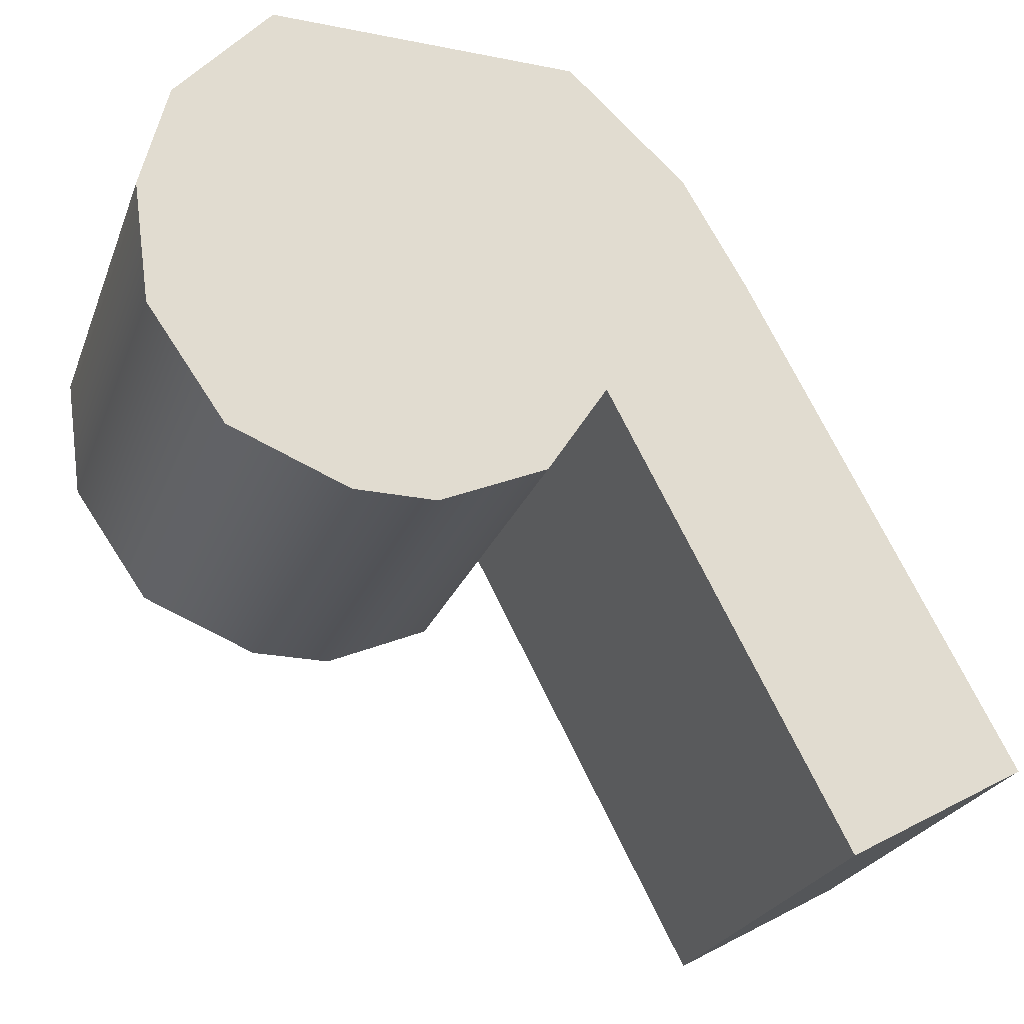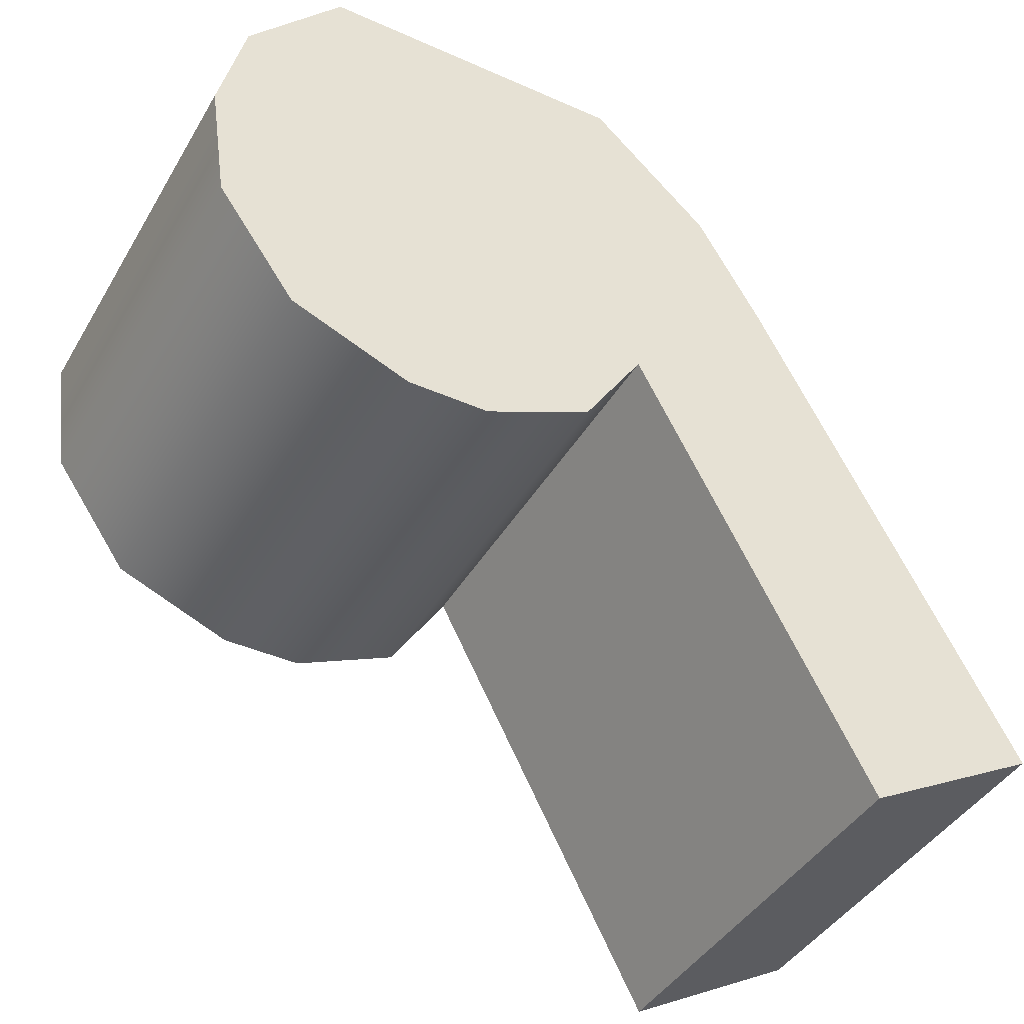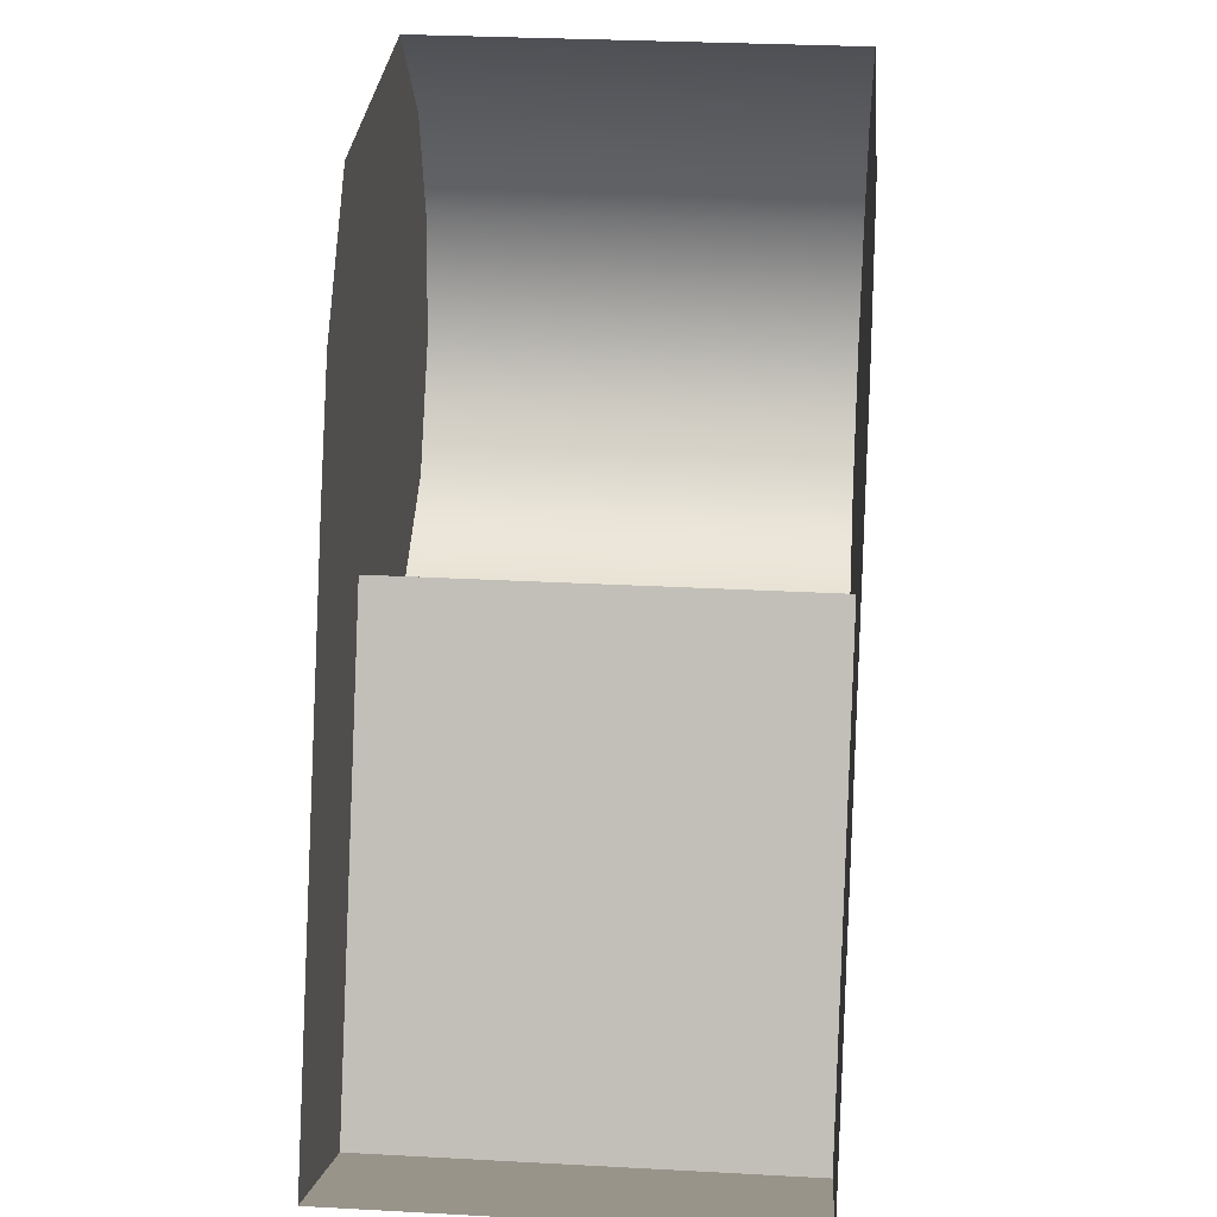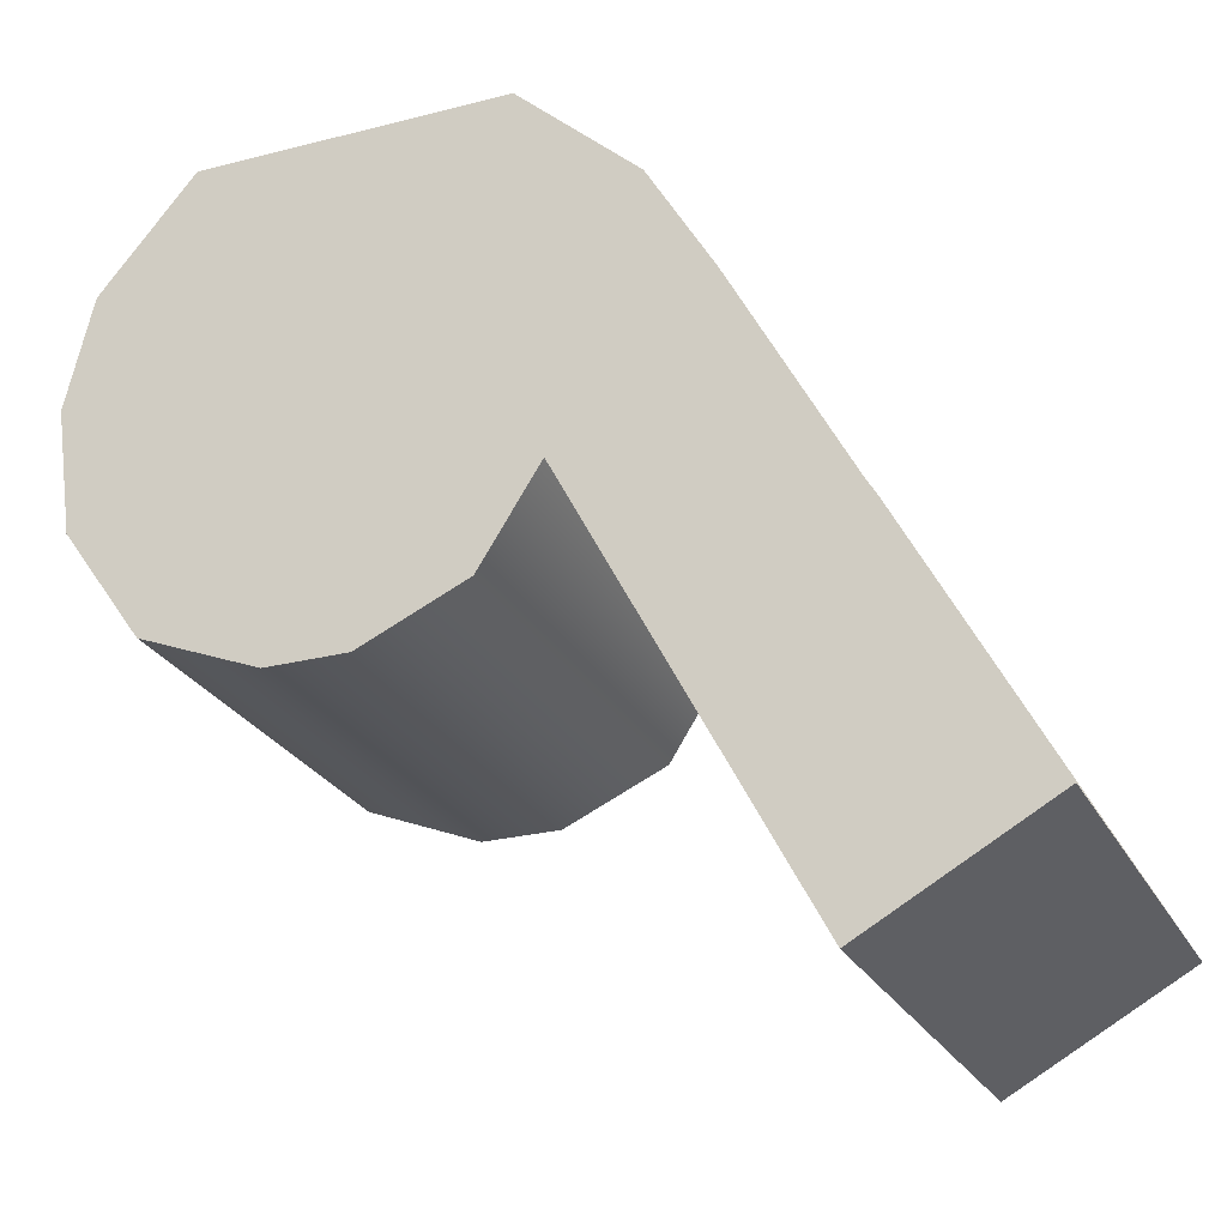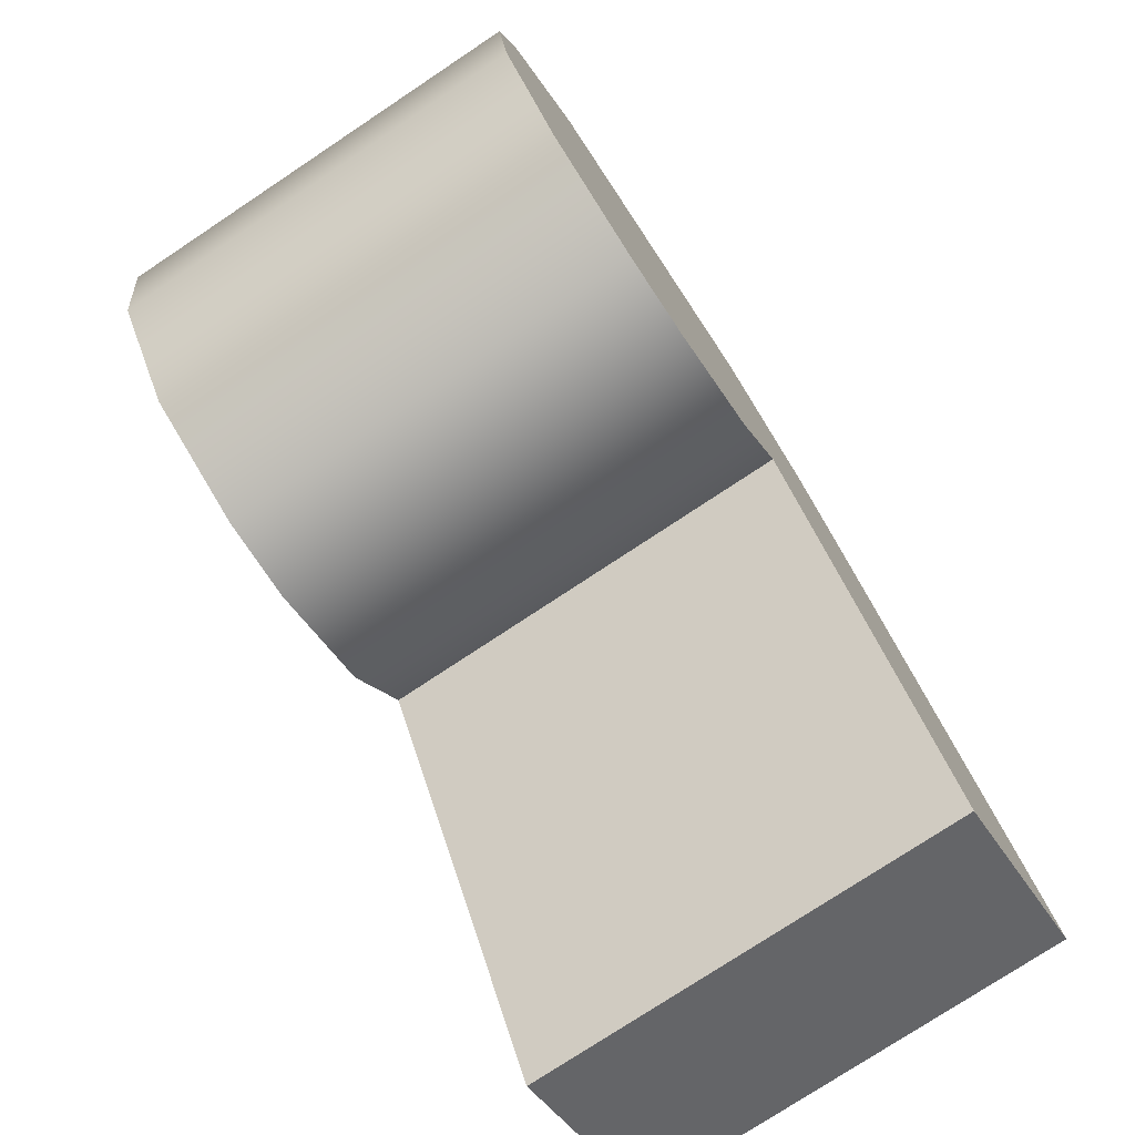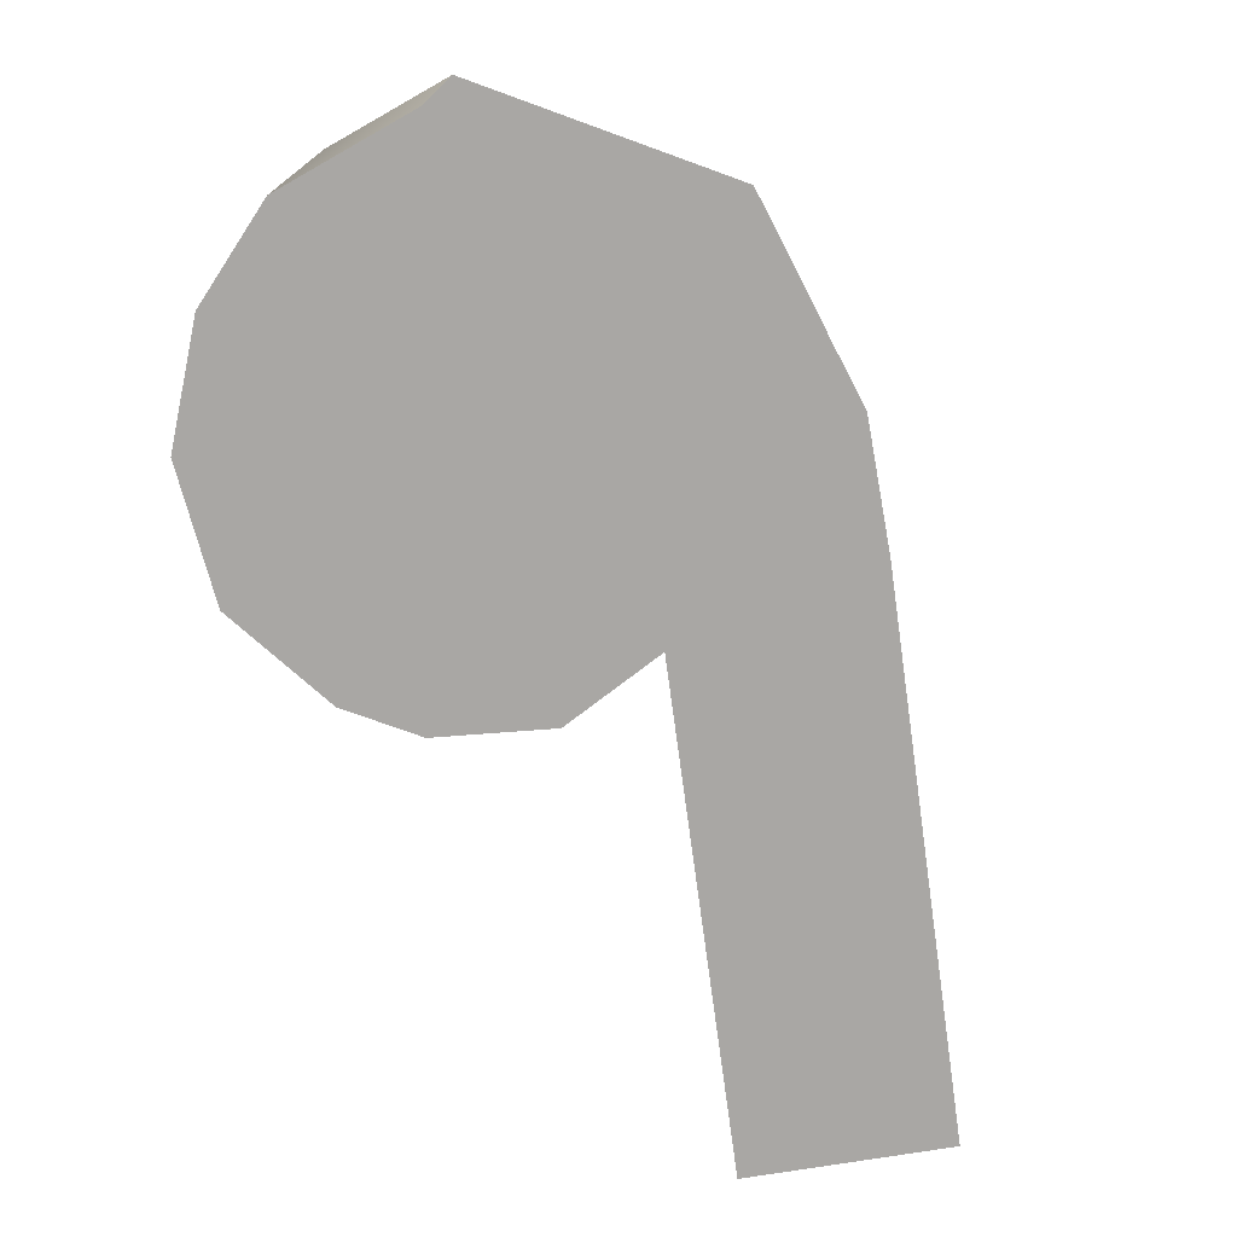
<metadata>
{"format":"obj","ext":"obj","renderer":"f3d","projection":"perspective","resolution":1024,"background":"white","views":[{"elev":-25.0,"azim":162.2,"up":"+Y"},{"elev":-41.9,"azim":151.8,"up":"+Y"},{"elev":30.2,"azim":-85.5,"up":"+Y"},{"elev":-25.5,"azim":-157.6,"up":"+Y"},{"elev":-76.2,"azim":123.6,"up":"+Y"},{"elev":-74.8,"azim":160.1,"up":"+Z"}]}
</metadata>
<code>
v  77.08 78.9 -56.57
v  77.28 78.98 -56.57
v  76.78 78.98 -56.57
v  76.95 78.9 -56.57
v  76.54 79.54 -56.57
v  76.44 79.36 -56.57
v  77.43 79.36 -56.57
v  77.39 79.54 -56.57
v  76.74 79.72 -56.57
v  77.24 79.72 -56.57
v  76.68 79.13 -56.57
v  77.41 79.16 -56.57
v  76.02 78.57 -56.57
v  76.31 78.41 -56.57
v  77.43 79.36 -57.26
v  77.39 79.54 -57.26
v  77.24 79.72 -57.26
v  76.68 79.13 -57.26
v  76.78 78.98 -57.26
v  77.28 78.98 -57.26
v  77.41 79.16 -57.26
v  76.31 78.41 -57.26
v  76.02 78.57 -57.26
v  77.08 78.9 -57.26
v  76.95 78.9 -57.26
v  76.44 79.36 -57.26
v  76.54 79.54 -57.26
v  76.74 79.72 -57.26
g sponza_140
f 1 2 3
f 1 3 4
f 5 6 7
f 5 7 8
f 9 5 8
f 9 8 10
f 7 6 11
f 7 11 12
f 2 12 11
f 2 11 3
f 11 6 13
f 11 13 14
f 15 16 8
f 15 8 7
f 8 16 17
f 8 17 10
f 11 18 19
f 11 19 3
f 20 21 12
f 20 12 2
f 22 18 11
f 22 11 14
f 23 22 14
f 23 14 13
f 24 25 19
f 24 19 20
f 15 26 27
f 15 27 16
f 16 27 28
f 16 28 17
f 18 26 15
f 18 15 21
f 20 19 18
f 20 18 21
f 18 22 23
f 18 23 26
f 4 25 24
f 4 24 1
f 1 24 20
f 1 20 2
f 12 21 15
f 12 15 7
f 3 19 25
f 3 25 4

</code>
